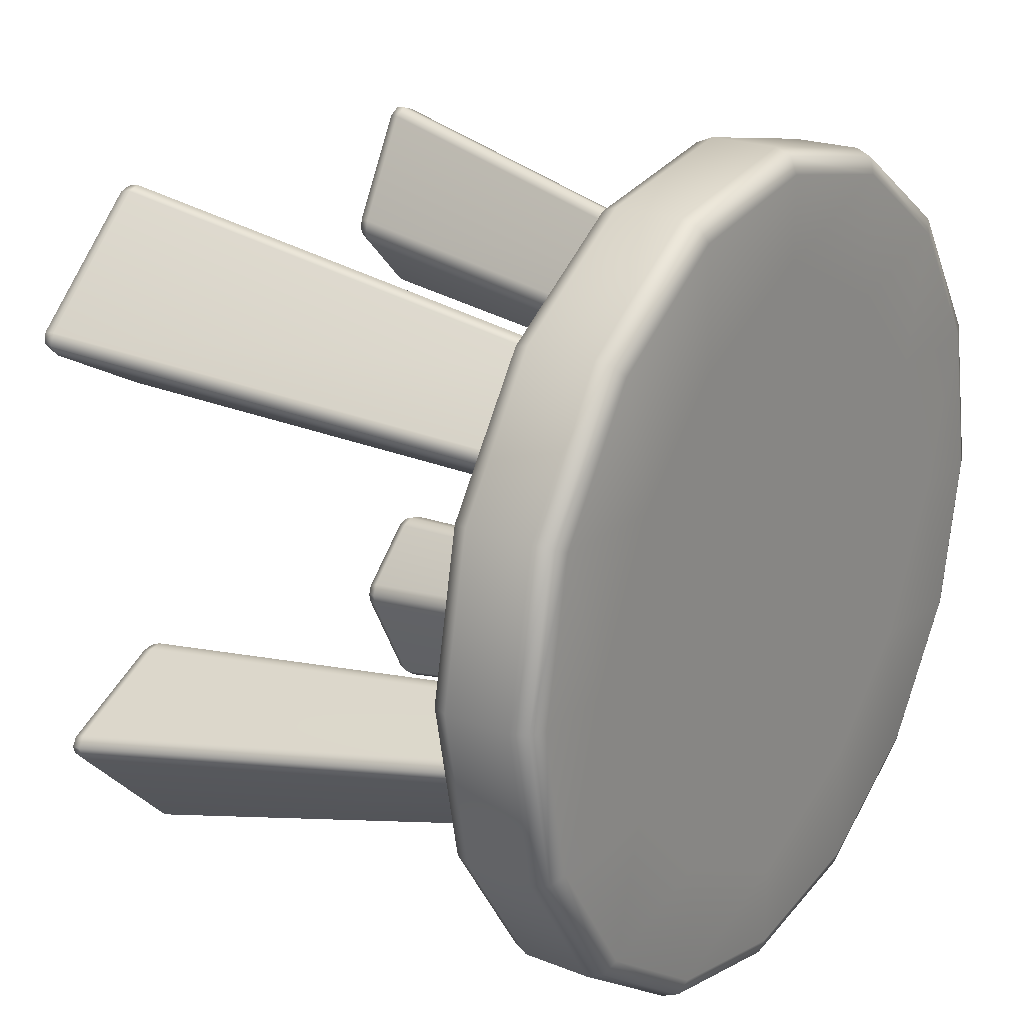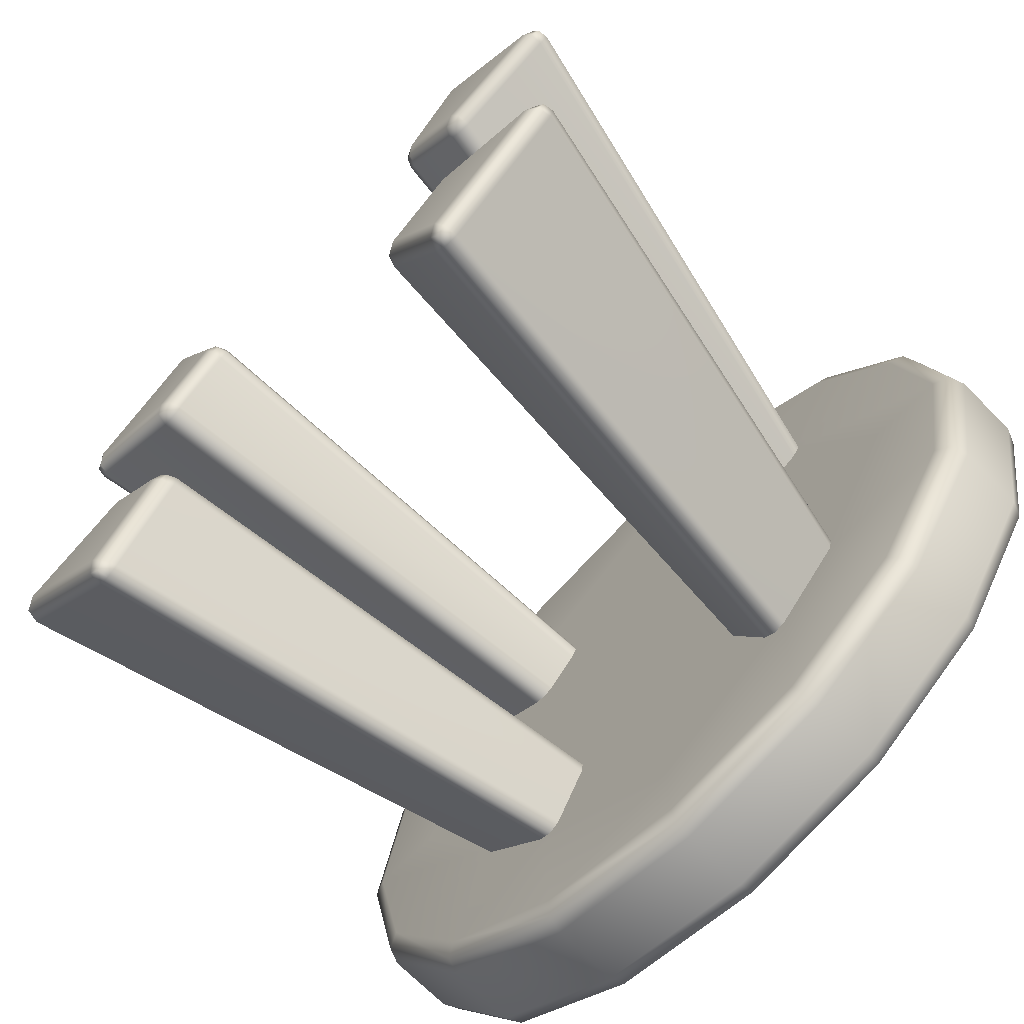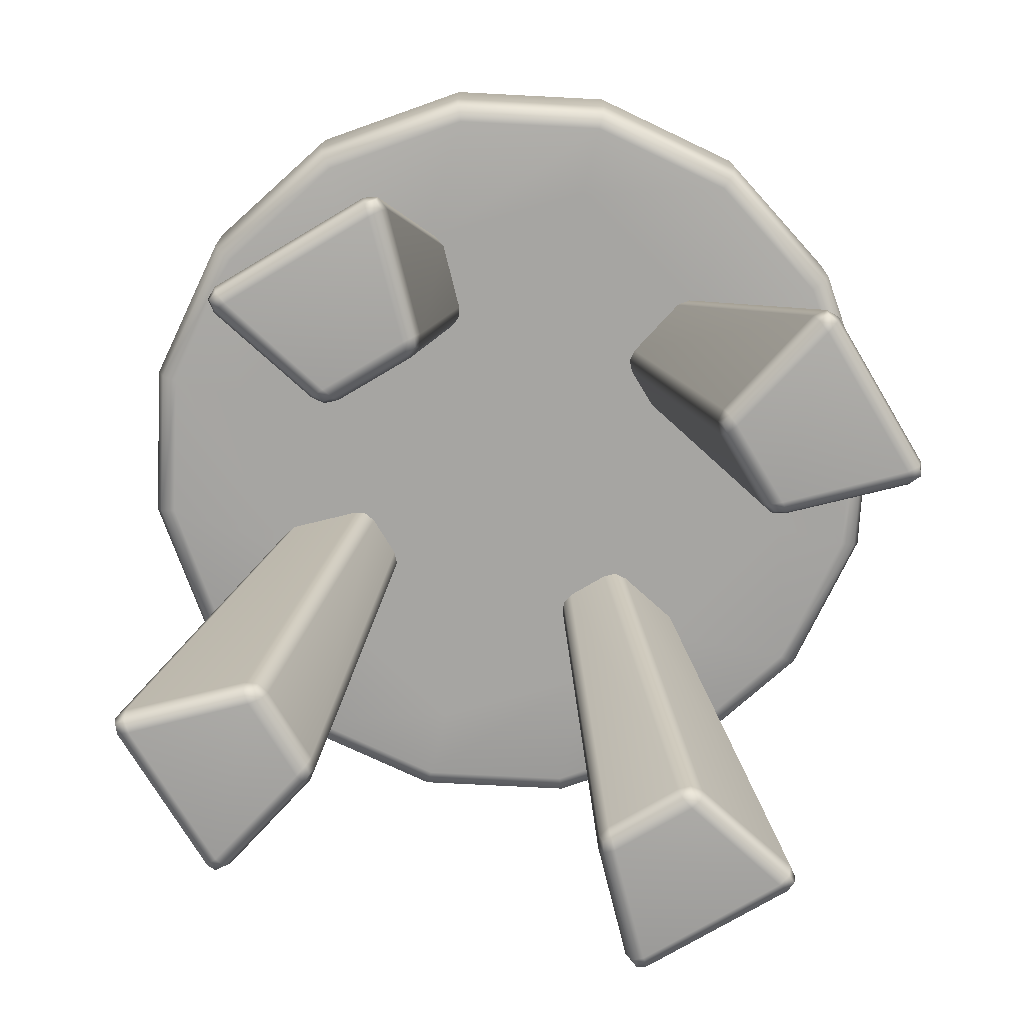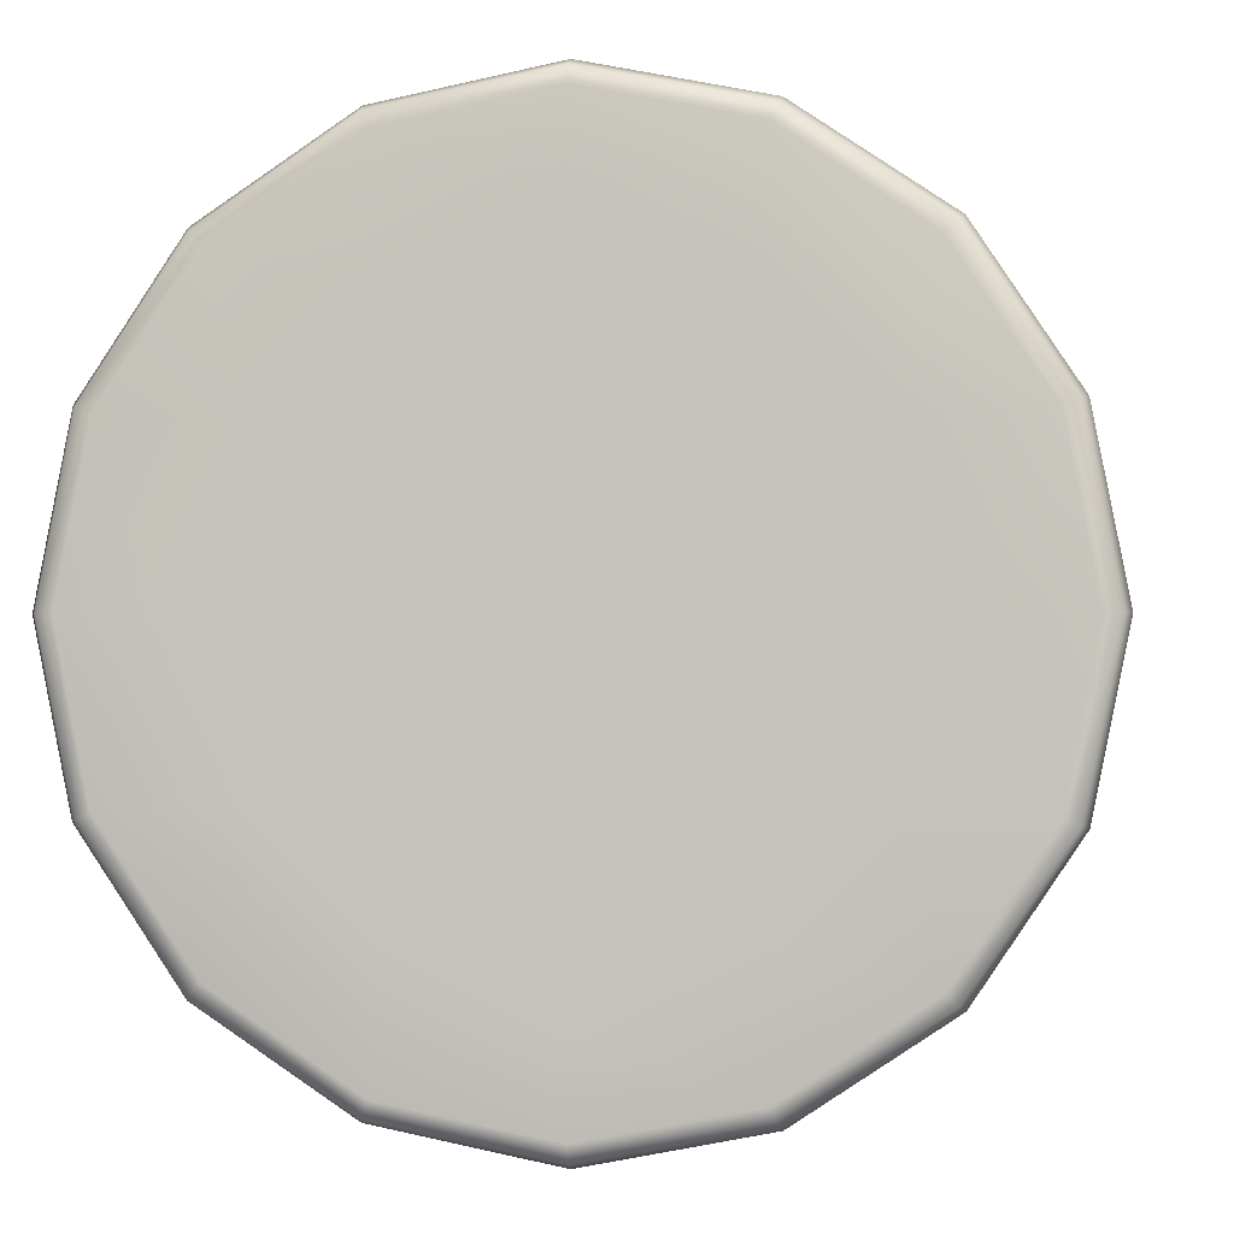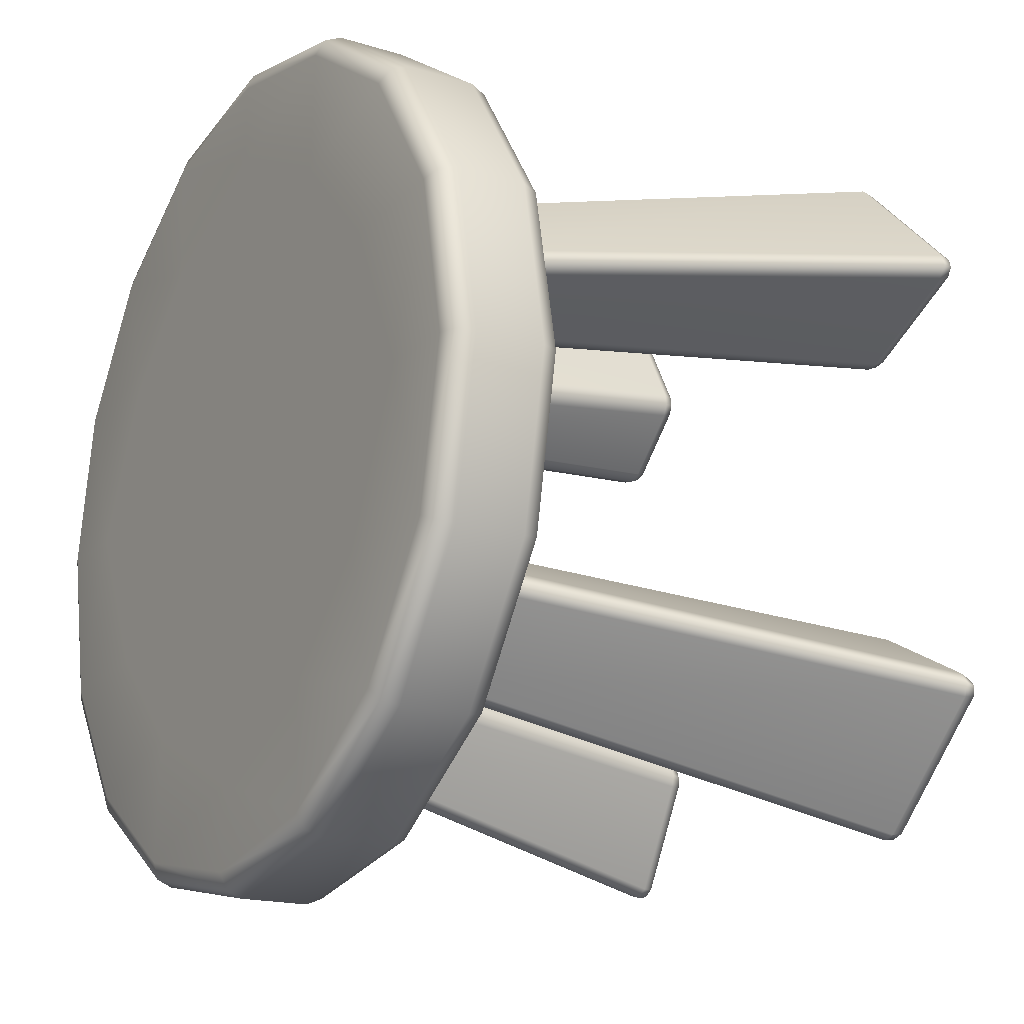
<metadata>
{"format":"obj","ext":"obj","renderer":"f3d","projection":"perspective","resolution":1024,"background":"white","views":[{"elev":21.4,"azim":125.0,"up":"+Z"},{"elev":-70.7,"azim":44.8,"up":"+Z"},{"elev":-73.7,"azim":-104.2,"up":"+Y"},{"elev":-0.6,"azim":-173.1,"up":"+Z"},{"elev":-17.4,"azim":-121.4,"up":"+Z"}]}
</metadata>
<code>
g default
v 0 0.7521 0.1734
v -0.1734 0.7521 -0
v 0.1734 0.7521 -0
v -0 0.7521 -0.1734
v -0.2939 0.7521 0.1761
v -0.2017 0.7521 0.09287
v -0.1761 0.7521 0.2939
v -0.09287 0.7521 0.2017
v 0.1761 0.7521 0.2939
v 0.09287 0.7521 0.2017
v 0.2939 0.7521 0.1761
v 0.2017 0.7521 0.09287
v 0.2939 0.7521 -0.1761
v 0.2017 0.7521 -0.09287
v 0.1761 0.7521 -0.2939
v 0.09287 0.7521 -0.2017
v -0.1761 0.7521 -0.2939
v -0.09287 0.7521 -0.2017
v -0.2939 0.7521 -0.1761
v -0.2017 0.7521 -0.09287
v -0.3778 0.7521 -0
v 0 0.7521 0.3778
v 0.3778 0.7521 -0
v -0 0.7521 -0.3778
v 0 0.6183 0.1734
v -0.1734 0.6183 -0
v -0.2936 0.6183 -0
v 0 0.6183 0.2936
v 0.1734 0.6183 -0
v 0.2936 0.6183 -0
v -0 0.6183 -0.1734
v -0 0.6183 -0.2936
v -0.4765 0.7521 -0
v -0.4958 0.7443 -0
v -0.5038 0.7254 0
v -0.4402 0.7521 0.1823
v -0.458 0.7443 0.1897
v -0.4654 0.7254 0.1928
v -0.3369 0.7521 0.3369
v -0.3506 0.7443 0.3506
v -0.3562 0.7254 0.3562
v -0.1823 0.7521 0.4402
v -0.1897 0.7443 0.458
v -0.1928 0.7254 0.4654
v 0 0.7521 0.4765
v 0 0.7443 0.4958
v 0 0.7254 0.5038
v 0.1823 0.7521 0.4402
v 0.1897 0.7443 0.458
v 0.1928 0.7254 0.4654
v 0.3369 0.7521 0.3369
v 0.3506 0.7443 0.3506
v 0.3562 0.7254 0.3562
v 0.4402 0.7521 0.1823
v 0.458 0.7443 0.1897
v 0.4654 0.7254 0.1928
v 0.4765 0.7521 -0
v 0.4958 0.7443 -0
v 0.5038 0.7254 -0
v 0.4402 0.7521 -0.1823
v 0.458 0.7443 -0.1897
v 0.4654 0.7254 -0.1928
v 0.3369 0.7521 -0.3369
v 0.3506 0.7443 -0.3506
v 0.3562 0.7254 -0.3562
v 0.1823 0.7521 -0.4402
v 0.1897 0.7443 -0.458
v 0.1928 0.7254 -0.4654
v -0 0.7521 -0.4765
v -0 0.7443 -0.4958
v -0 0.7254 -0.5038
v -0.1823 0.7521 -0.4402
v -0.1897 0.7443 -0.458
v -0.1928 0.7254 -0.4654
v -0.3369 0.7521 -0.3369
v -0.3506 0.7443 -0.3506
v -0.3562 0.7254 -0.3562
v -0.4402 0.7521 -0.1823
v -0.458 0.7443 -0.1897
v -0.4654 0.7254 -0.1928
v -0.1823 0.6183 0.4402
v -0.1897 0.6261 0.458
v -0.1928 0.645 0.4654
v 0 0.645 0.5038
v 0 0.6261 0.4958
v 0 0.6183 0.4765
v 0.1928 0.645 0.4654
v 0.1897 0.6261 0.458
v 0.1823 0.6183 0.4402
v 0.4402 0.6183 0.1823
v 0.458 0.6261 0.1897
v 0.4654 0.645 0.1928
v 0.5038 0.645 -0
v 0.4958 0.6261 -0
v 0.4765 0.6183 -0
v 0.4654 0.645 -0.1928
v 0.458 0.6261 -0.1897
v 0.4402 0.6183 -0.1823
v 0.1823 0.6183 -0.4402
v 0.1897 0.6261 -0.458
v 0.1928 0.645 -0.4654
v -0 0.645 -0.5038
v -0 0.6261 -0.4958
v -0 0.6183 -0.4765
v -0.1928 0.645 -0.4654
v -0.1897 0.6261 -0.458
v -0.1823 0.6183 -0.4402
v -0.4654 0.645 0.1928
v -0.458 0.6261 0.1897
v -0.4402 0.6183 0.1823
v -0.4765 0.6183 0
v -0.4958 0.6261 0
v -0.5038 0.645 0
v -0.4402 0.6183 -0.1823
v -0.458 0.6261 -0.1897
v -0.4654 0.645 -0.1928
v -0.3369 0.6183 -0.3369
v -0.3506 0.6261 -0.3506
v -0.3562 0.645 -0.3562
v 0.3369 0.6183 -0.3369
v 0.3506 0.6261 -0.3506
v 0.3562 0.645 -0.3562
v 0.3369 0.6183 0.3369
v 0.3506 0.6261 0.3506
v 0.3562 0.645 0.3562
v -0.3369 0.6183 0.3369
v -0.3506 0.6261 0.3506
v -0.3562 0.645 0.3562
v -0.1935 0.6183 0.2766
v -0.1779 0.6183 0.2815
v -0.1643 0.6183 0.2717
v -0.2692 0.007024 0.4057
v -0.2614 -0 0.3927
v -0.2496 0.006168 0.4019
v -0.243 0.02089 0.4029
v -0.2563 0.0218 0.4131
v -0.2714 0.02267 0.4087
v -0.1211 0.6183 0.1804
v -0.128 0.6183 0.1666
v -0.1238 0.6183 0.1957
v -0.1847 0.005323 0.2532
v -0.1803 0.01878 0.2467
v -0.1729 0.01971 0.2609
v -0.1754 0.02065 0.2762
v -0.1815 0.00602 0.2747
v -0.1926 -0 0.2663
v -0.2717 0.6183 0.1643
v -0.2815 0.6183 0.1779
v -0.2766 0.6183 0.1935
v -0.4018 0.006177 0.2496
v -0.3925 -0 0.2614
v -0.4057 0.007026 0.2692
v -0.4087 0.02267 0.2714
v -0.4131 0.02181 0.2563
v -0.4029 0.02089 0.243
v -0.1804 0.6183 0.1211
v -0.1957 0.6183 0.1238
v -0.1666 0.6183 0.128
v -0.2532 0.005323 0.1847
v -0.2663 -0 0.1926
v -0.2746 0.005915 0.1814
v -0.276 0.02034 0.1753
v -0.2608 0.01955 0.1729
v -0.2467 0.01878 0.1803
v 0.2766 0.6183 0.1935
v 0.2815 0.6183 0.1779
v 0.2717 0.6183 0.1643
v 0.4057 0.007024 0.2692
v 0.3927 -0 0.2614
v 0.4019 0.006168 0.2496
v 0.4029 0.02089 0.243
v 0.4131 0.0218 0.2563
v 0.4087 0.02267 0.2714
v 0.1804 0.6183 0.1211
v 0.1666 0.6183 0.128
v 0.1957 0.6183 0.1238
v 0.2532 0.005323 0.1847
v 0.2467 0.01878 0.1803
v 0.2609 0.01971 0.1729
v 0.2762 0.02065 0.1754
v 0.2747 0.00602 0.1815
v 0.2663 -0 0.1926
v 0.1643 0.6183 0.2717
v 0.1779 0.6183 0.2815
v 0.1935 0.6183 0.2766
v 0.2496 0.006177 0.4018
v 0.2614 -0 0.3925
v 0.2692 0.007026 0.4057
v 0.2714 0.02267 0.4087
v 0.2563 0.02181 0.4131
v 0.243 0.02089 0.4029
v 0.1211 0.6183 0.1804
v 0.1238 0.6183 0.1957
v 0.128 0.6183 0.1666
v 0.1847 0.005323 0.2532
v 0.1926 -0 0.2663
v 0.1814 0.005915 0.2746
v 0.1753 0.02034 0.276
v 0.1729 0.01955 0.2608
v 0.1803 0.01878 0.2467
v 0.1935 0.6183 -0.2766
v 0.1779 0.6183 -0.2815
v 0.1643 0.6183 -0.2717
v 0.2692 0.007024 -0.4057
v 0.2614 -0 -0.3927
v 0.2496 0.006168 -0.4019
v 0.243 0.02089 -0.4029
v 0.2563 0.0218 -0.4131
v 0.2714 0.02267 -0.4087
v 0.1211 0.6183 -0.1804
v 0.128 0.6183 -0.1666
v 0.1238 0.6183 -0.1957
v 0.1847 0.005323 -0.2532
v 0.1803 0.01878 -0.2467
v 0.1729 0.01971 -0.2609
v 0.1754 0.02065 -0.2762
v 0.1815 0.00602 -0.2747
v 0.1926 -0 -0.2663
v 0.2717 0.6183 -0.1643
v 0.2815 0.6183 -0.1779
v 0.2766 0.6183 -0.1935
v 0.4018 0.006177 -0.2496
v 0.3925 -0 -0.2614
v 0.4057 0.007026 -0.2692
v 0.4087 0.02267 -0.2714
v 0.4131 0.02181 -0.2563
v 0.4029 0.02089 -0.243
v 0.1804 0.6183 -0.1211
v 0.1957 0.6183 -0.1238
v 0.1666 0.6183 -0.128
v 0.2532 0.005323 -0.1847
v 0.2663 -0 -0.1926
v 0.2746 0.005915 -0.1814
v 0.276 0.02034 -0.1753
v 0.2608 0.01955 -0.1729
v 0.2467 0.01878 -0.1803
v -0.2766 0.6183 -0.1935
v -0.2815 0.6183 -0.1779
v -0.2717 0.6183 -0.1643
v -0.4057 0.007024 -0.2692
v -0.3927 -0 -0.2614
v -0.4019 0.006168 -0.2496
v -0.4029 0.02089 -0.243
v -0.4131 0.0218 -0.2563
v -0.4087 0.02267 -0.2714
v -0.1804 0.6183 -0.1211
v -0.1666 0.6183 -0.128
v -0.1957 0.6183 -0.1238
v -0.2532 0.005323 -0.1847
v -0.2467 0.01878 -0.1803
v -0.2609 0.01971 -0.1729
v -0.2762 0.02065 -0.1754
v -0.2747 0.00602 -0.1815
v -0.2663 -0 -0.1926
v -0.1643 0.6183 -0.2717
v -0.1779 0.6183 -0.2815
v -0.1935 0.6183 -0.2766
v -0.2496 0.006177 -0.4018
v -0.2614 -0 -0.3925
v -0.2692 0.007026 -0.4057
v -0.2714 0.02267 -0.4087
v -0.2563 0.02181 -0.4131
v -0.243 0.02089 -0.4029
v -0.1211 0.6183 -0.1804
v -0.1238 0.6183 -0.1957
v -0.128 0.6183 -0.1666
v -0.1847 0.005323 -0.2532
v -0.1926 -0 -0.2663
v -0.1814 0.005915 -0.2746
v -0.1753 0.02034 -0.276
v -0.1729 0.01955 -0.2608
v -0.1803 0.01878 -0.2467
v -0.2582 0.009496 0.411
v -0.1773 0.008207 0.2628
v -0.411 0.009506 0.2582
v -0.2628 0.008131 0.1773
v 0.411 0.009496 0.2582
v 0.2628 0.008207 0.1773
v 0.2582 0.009506 0.411
v 0.1773 0.008131 0.2628
v 0.2582 0.009496 -0.411
v 0.1773 0.008207 -0.2628
v 0.411 0.009506 -0.2582
v 0.2628 0.008131 -0.1773
v -0.411 0.009496 -0.2582
v -0.2628 0.008207 -0.1773
v -0.2582 0.009506 -0.411
v -0.1773 0.008131 -0.2628
v 0.385 0.6183 -0
v 0 0.6183 0.385
v -0.385 0.6183 -0
v -0 0.6183 -0.385
g RoundStool1 Tables1
f 147 27 26 157
f 31 29 25 26
f 239 248 26 27
f 26 247 266 31
f 31 211 230 29
f 29 175 194 25
f 25 139 158 26
f 8 6 5 7
f 12 10 9 11
f 16 14 13 15
f 20 18 17 19
f 4 2 1 3
f 2 21 5 6
f 21 2 20 19
f 22 1 8 7
f 1 22 9 10
f 23 3 12 11
f 3 23 13 14
f 24 4 16 15
f 4 24 17 18
f 2 4 18 20
f 4 3 14 16
f 3 1 10 12
f 1 2 6 8
f 83 82 85 84
f 82 81 86 85
f 92 91 94 93
f 91 90 95 94
f 101 100 103 102
f 100 99 104 103
f 110 109 112 111
f 109 108 113 112
f 149 126 110 148
f 131 140 25 28
f 183 28 25 193
f 185 123 89 184
f 167 176 29 30
f 219 30 29 229
f 221 120 98 220
f 203 212 31 32
f 255 32 31 265
f 257 117 107 256
f 39 7 5
f 42 45 22 7
f 22 45 48 9
f 51 11 9
f 54 57 23 11
f 23 57 60 13
f 63 15 13
f 66 69 24 15
f 24 69 72 17
f 75 19 17
f 21 33 36 5
f 78 33 21 19
f 75 78 19
f 72 75 17
f 63 66 15
f 60 63 13
f 51 54 11
f 48 51 9
f 39 42 7
f 36 39 5
f 47 44 83 84
f 50 47 84 87
f 59 56 92 93
f 62 59 93 96
f 71 68 101 102
f 74 71 102 105
f 38 35 113 108
f 35 80 116 113
f 80 77 119 116
f 77 74 105 119
f 68 65 122 101
f 65 62 96 122
f 56 53 125 92
f 53 50 87 125
f 44 41 128 83
f 41 38 108 128
f 33 34 37 36
f 34 35 38 37
f 36 37 40 39
f 37 38 41 40
f 39 40 43 42
f 40 41 44 43
f 42 43 46 45
f 43 44 47 46
f 45 46 49 48
f 46 47 50 49
f 48 49 52 51
f 49 50 53 52
f 51 52 55 54
f 52 53 56 55
f 54 55 58 57
f 55 56 59 58
f 57 58 61 60
f 58 59 62 61
f 60 61 64 63
f 61 62 65 64
f 63 64 67 66
f 64 65 68 67
f 66 67 70 69
f 67 68 71 70
f 69 70 73 72
f 70 71 74 73
f 72 73 76 75
f 73 74 77 76
f 75 76 79 78
f 76 77 80 79
f 35 34 79 80
f 34 33 78 79
f 81 82 127 126
f 82 83 128 127
f 84 85 88 87
f 85 86 89 88
f 90 91 124 123
f 91 92 125 124
f 93 94 97 96
f 94 95 98 97
f 99 100 121 120
f 100 101 122 121
f 102 103 106 105
f 103 104 107 106
f 111 112 115 114
f 112 113 116 115
f 114 115 118 117
f 115 116 119 118
f 105 106 118 119
f 106 107 117 118
f 96 97 121 122
f 97 98 120 121
f 87 88 124 125
f 88 89 123 124
f 108 109 127 128
f 109 110 126 127
f 131 130 136 135
f 130 129 137 136
f 133 132 152 151
f 132 137 153 152
f 135 134 145 144
f 134 133 146 145
f 139 138 143 142
f 138 140 144 143
f 142 141 159 164
f 141 146 160 159
f 149 148 154 153
f 148 147 155 154
f 151 150 161 160
f 150 155 162 161
f 157 156 163 162
f 156 158 164 163
f 167 166 172 171
f 166 165 173 172
f 169 168 188 187
f 168 173 189 188
f 171 170 181 180
f 170 169 182 181
f 175 174 179 178
f 174 176 180 179
f 178 177 195 200
f 177 182 196 195
f 185 184 190 189
f 184 183 191 190
f 187 186 197 196
f 186 191 198 197
f 193 192 199 198
f 192 194 200 199
f 203 202 208 207
f 202 201 209 208
f 205 204 224 223
f 204 209 225 224
f 207 206 217 216
f 206 205 218 217
f 211 210 215 214
f 210 212 216 215
f 214 213 231 236
f 213 218 232 231
f 221 220 226 225
f 220 219 227 226
f 223 222 233 232
f 222 227 234 233
f 229 228 235 234
f 228 230 236 235
f 239 238 244 243
f 238 237 245 244
f 241 240 260 259
f 240 245 261 260
f 243 242 253 252
f 242 241 254 253
f 247 246 251 250
f 246 248 252 251
f 250 249 267 272
f 249 254 268 267
f 257 256 262 261
f 256 255 263 262
f 259 258 269 268
f 258 263 270 269
f 265 264 271 270
f 264 266 272 271
f 146 133 151 160
f 182 169 187 196
f 218 205 223 232
f 254 241 259 268
f 144 140 131 135
f 137 129 149 153
f 155 147 157 162
f 164 158 139 142
f 180 176 167 171
f 173 165 185 189
f 191 183 193 198
f 200 194 175 178
f 216 212 203 207
f 209 201 221 225
f 227 219 229 234
f 236 230 211 214
f 252 248 239 243
f 245 237 257 261
f 263 255 265 270
f 272 266 247 250
f 25 140 138 139
f 26 158 156 157
f 29 176 174 175
f 25 194 192 193
f 31 212 210 211
f 29 230 228 229
f 26 248 246 247
f 31 266 264 265
f 136 137 132 273
f 132 133 134 273
f 134 135 136 273
f 145 146 141 274
f 141 142 143 274
f 143 144 145 274
f 154 155 150 275
f 150 151 152 275
f 152 153 154 275
f 163 164 159 276
f 159 160 161 276
f 161 162 163 276
f 172 173 168 277
f 168 169 170 277
f 170 171 172 277
f 181 182 177 278
f 177 178 179 278
f 179 180 181 278
f 190 191 186 279
f 186 187 188 279
f 188 189 190 279
f 199 200 195 280
f 195 196 197 280
f 197 198 199 280
f 208 209 204 281
f 204 205 206 281
f 206 207 208 281
f 217 218 213 282
f 213 214 215 282
f 215 216 217 282
f 226 227 222 283
f 222 223 224 283
f 224 225 226 283
f 235 236 231 284
f 231 232 233 284
f 233 234 235 284
f 244 245 240 285
f 240 241 242 285
f 242 243 244 285
f 253 254 249 286
f 249 250 251 286
f 251 252 253 286
f 262 263 258 287
f 258 259 260 287
f 260 261 262 287
f 271 272 267 288
f 267 268 269 288
f 269 270 271 288
f 99 120 201 202
f 120 221 201
f 114 117 237 238
f 117 257 237
f 81 126 129 130
f 126 149 129
f 90 123 165 166
f 123 185 165
f 256 292 32 255
f 203 32 292 202
f 220 289 30 219
f 167 30 289 166
f 184 290 28 183
f 131 28 290 130
f 148 291 27 147
f 239 27 291 238
f 98 95 289 220
f 166 289 95 90
f 89 86 290 184
f 130 290 86 81
f 110 111 291 148
f 238 291 111 114
f 107 104 292 256
f 202 292 104 99

</code>
